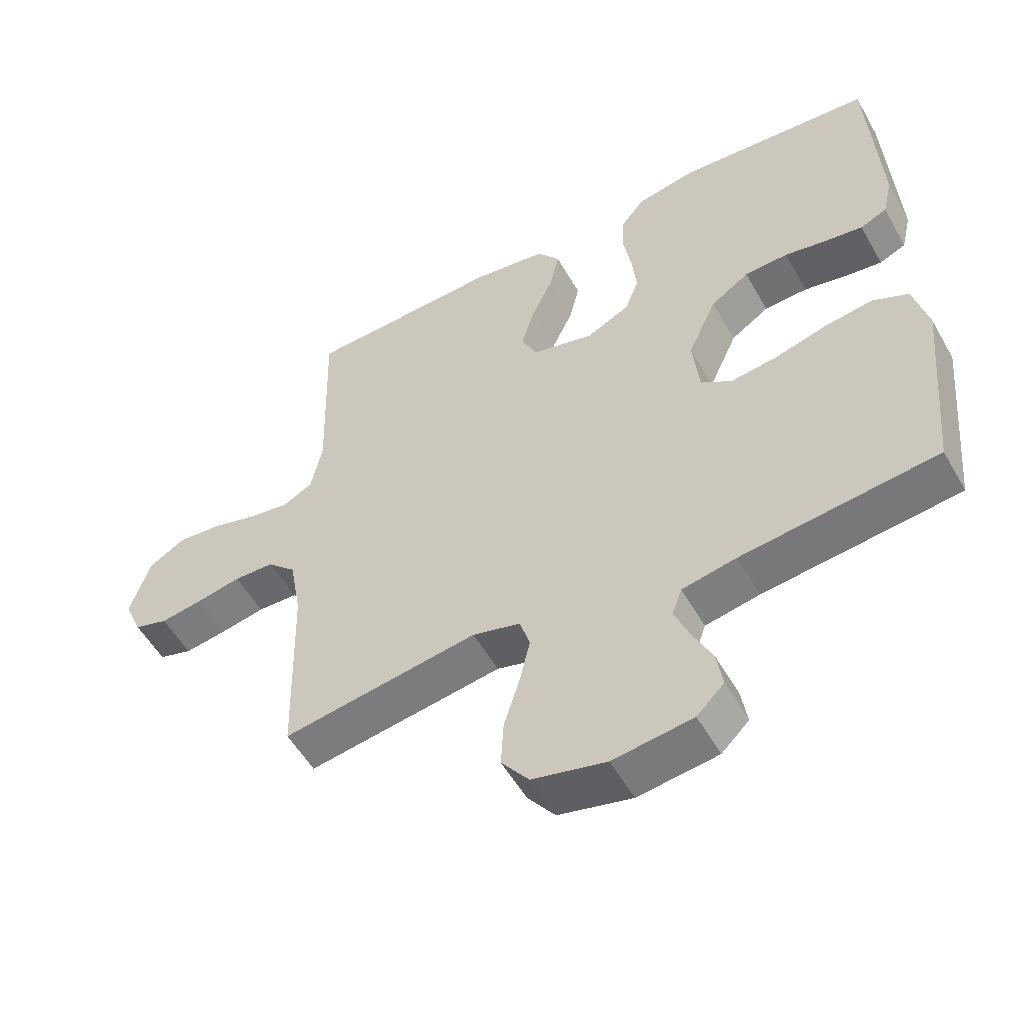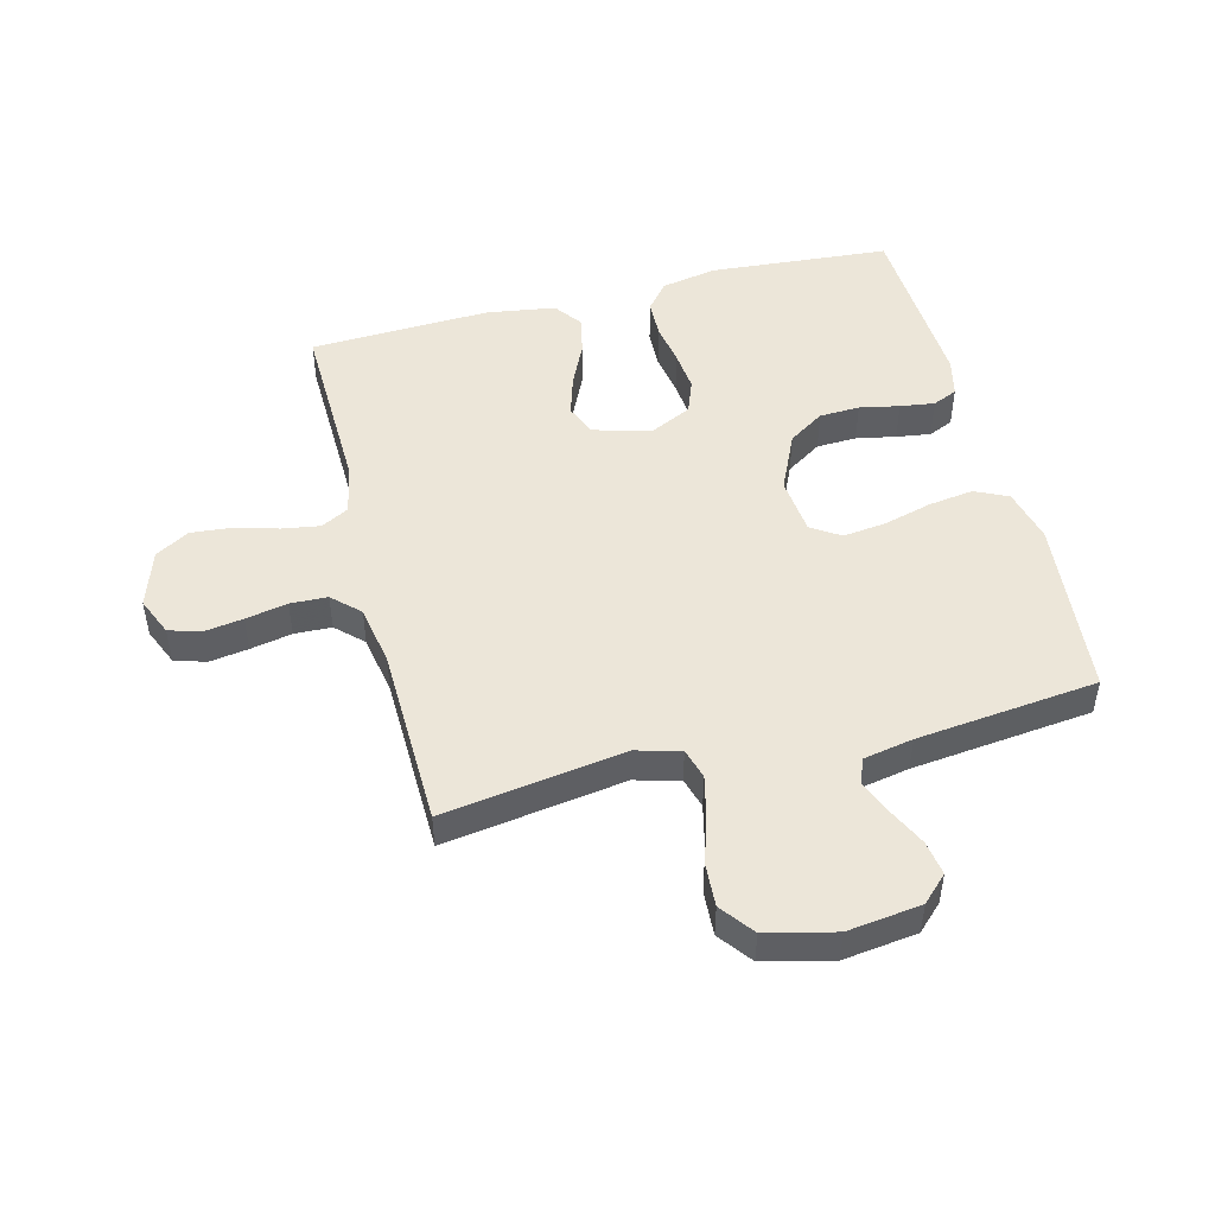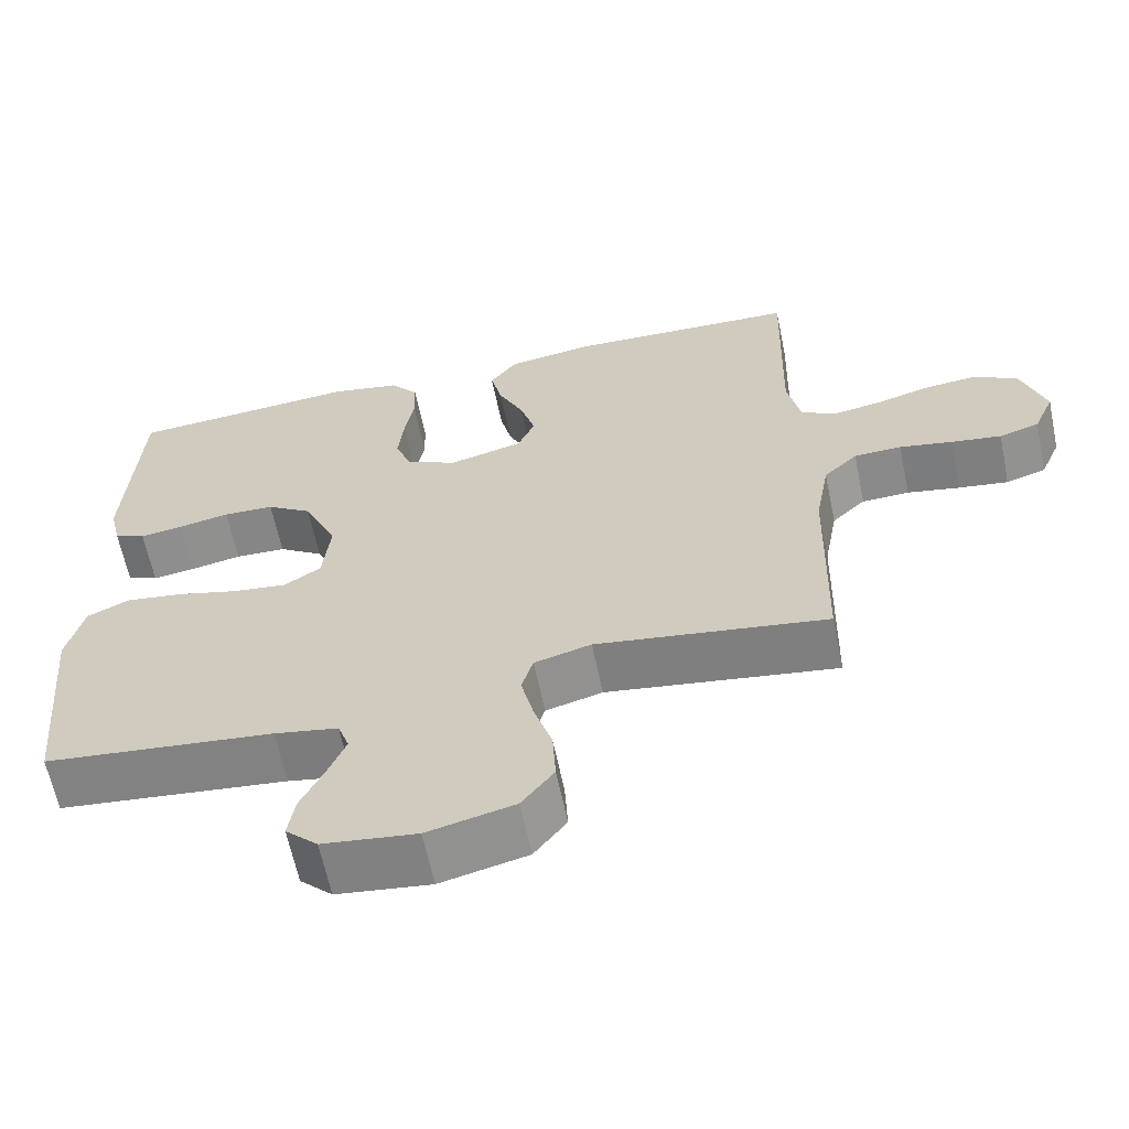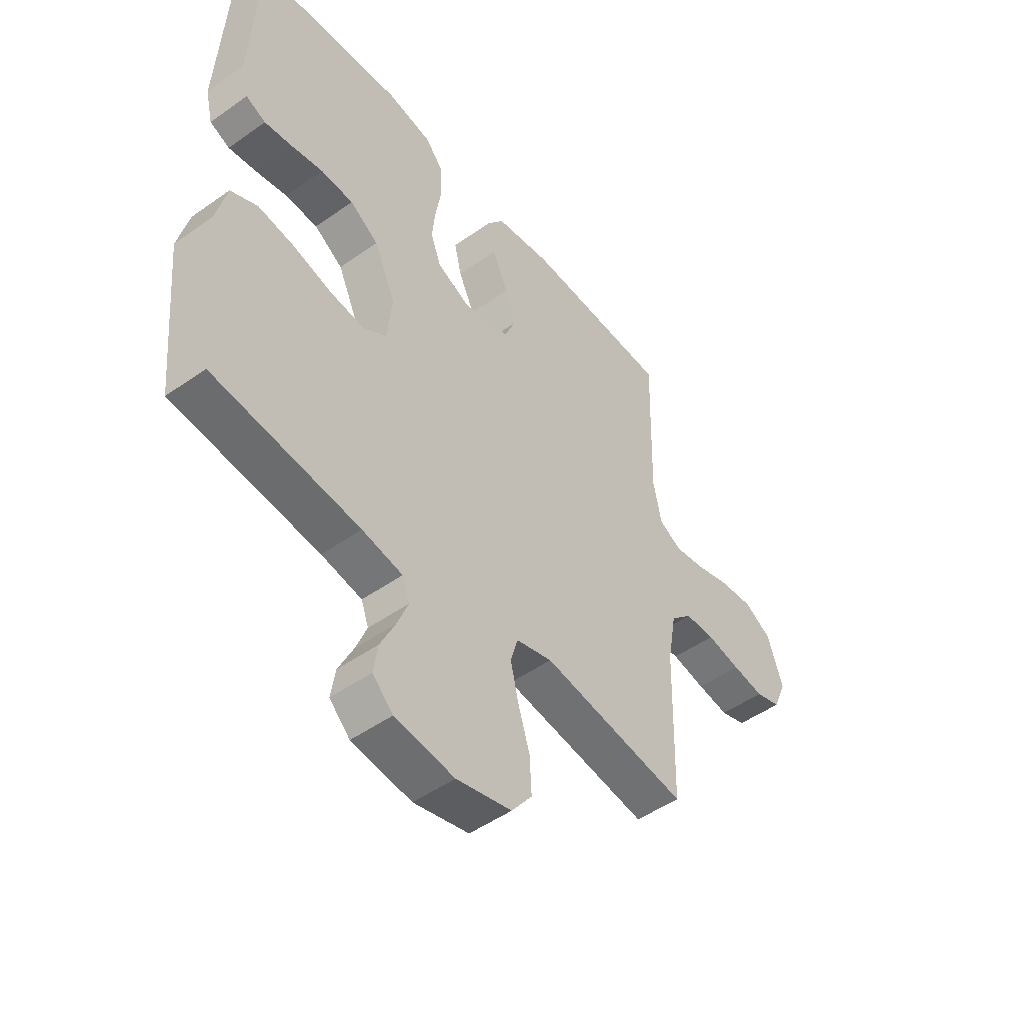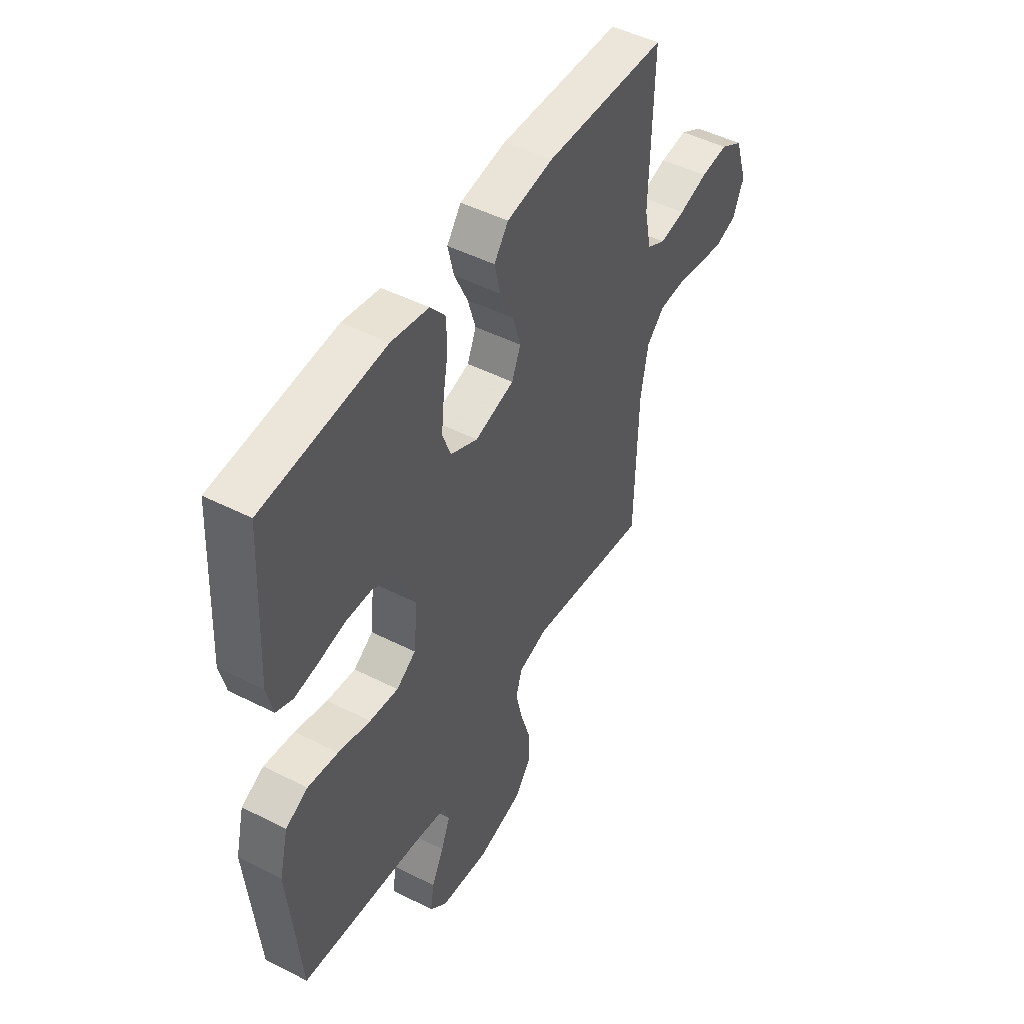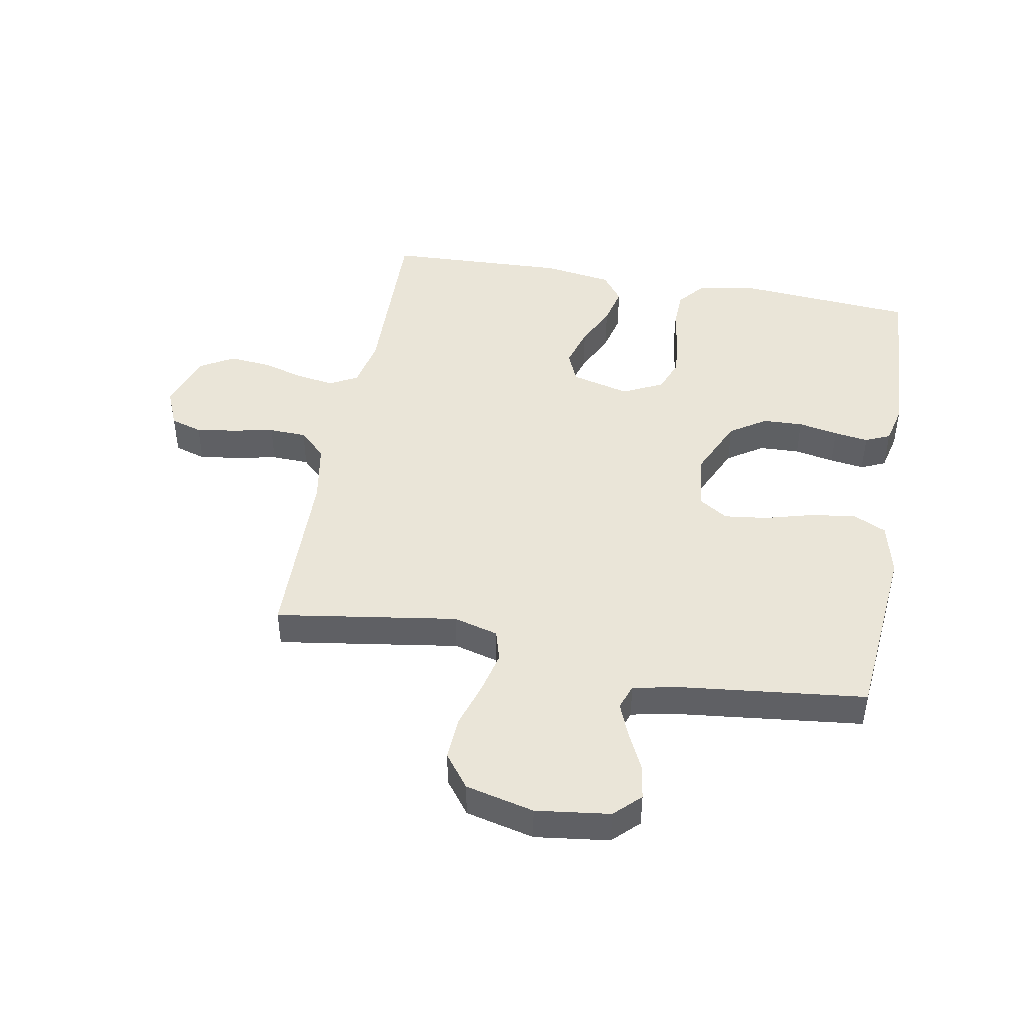
<metadata>
{"format":"obj","ext":"obj","renderer":"f3d","projection":"perspective","resolution":1024,"background":"white","views":[{"elev":-53.9,"azim":-150.9,"up":"+Z"},{"elev":48.6,"azim":165.8,"up":"+Y"},{"elev":-63.0,"azim":11.7,"up":"+Z"},{"elev":-49.0,"azim":-51.8,"up":"+Z"},{"elev":48.3,"azim":-60.4,"up":"+Z"},{"elev":45.3,"azim":-169.6,"up":"+Y"}]}
</metadata>
<code>
v 0.5 0.07 0.5
v 0.492 0.07 0.2
v 0.509 0.07 0.117
v 0.555 0.07 0.092
v 0.618 0.07 0.102
v 0.689 0.07 0.122
v 0.757 0.07 0.128
v 0.813 0.07 0.095
v 0.844 0.07 0
v 0.817 0.07 -0.063
v 0.765 0.07 -0.079
v 0.7 0.07 -0.069
v 0.631 0.07 -0.055
v 0.569 0.07 -0.057
v 0.525 0.07 -0.099
v 0.507 0.07 -0.2
v 0.5 0.07 -0.5
v 0.2 0.07 -0.454
v 0.126 0.07 -0.474
v 0.111 0.07 -0.525
v 0.127 0.07 -0.594
v 0.151 0.07 -0.671
v 0.155 0.07 -0.743
v 0.113 0.07 -0.798
v 0 0.07 -0.825
v -0.122 0.07 -0.809
v -0.164 0.07 -0.768
v -0.155 0.07 -0.711
v -0.125 0.07 -0.649
v -0.102 0.07 -0.592
v -0.117 0.07 -0.55
v -0.2 0.07 -0.534
v -0.5 0.07 -0.5
v -0.528 0.07 -0.2
v -0.506 0.07 -0.111
v -0.451 0.07 -0.085
v -0.376 0.07 -0.096
v -0.296 0.07 -0.118
v -0.225 0.07 -0.127
v -0.177 0.07 -0.096
v -0.167 0.07 0
v -0.211 0.07 0.097
v -0.27 0.07 0.136
v -0.337 0.07 0.139
v -0.403 0.07 0.126
v -0.46 0.07 0.118
v -0.501 0.07 0.136
v -0.516 0.07 0.2
v -0.5 0.07 0.5
v -0.2 0.07 0.523
v -0.108 0.07 0.505
v -0.071 0.07 0.46
v -0.069 0.07 0.397
v -0.081 0.07 0.327
v -0.088 0.07 0.259
v -0.067 0.07 0.203
v 0 0.07 0.17
v 0.097 0.07 0.195
v 0.119 0.07 0.247
v 0.099 0.07 0.314
v 0.066 0.07 0.385
v 0.051 0.07 0.449
v 0.086 0.07 0.496
v 0.2 0.07 0.513
v 0.5 0 0.5
v 0.492 0 0.2
v 0.509 0 0.117
v 0.555 0 0.092
v 0.618 0 0.102
v 0.689 0 0.122
v 0.757 0 0.128
v 0.813 0 0.095
v 0.844 0 0
v 0.817 0 -0.063
v 0.765 0 -0.079
v 0.7 0 -0.069
v 0.631 0 -0.055
v 0.569 0 -0.057
v 0.525 0 -0.099
v 0.507 0 -0.2
v 0.5 0 -0.5
v 0.2 0 -0.454
v 0.126 0 -0.474
v 0.111 0 -0.525
v 0.127 0 -0.594
v 0.151 0 -0.671
v 0.155 0 -0.743
v 0.113 0 -0.798
v 0 0 -0.825
v -0.122 0 -0.809
v -0.164 0 -0.768
v -0.155 0 -0.711
v -0.125 0 -0.649
v -0.102 0 -0.592
v -0.117 0 -0.55
v -0.2 0 -0.534
v -0.5 0 -0.5
v -0.528 0 -0.2
v -0.506 0 -0.111
v -0.451 0 -0.085
v -0.376 0 -0.096
v -0.296 0 -0.118
v -0.225 0 -0.127
v -0.177 0 -0.096
v -0.167 0 0
v -0.211 0 0.097
v -0.27 0 0.136
v -0.337 0 0.139
v -0.403 0 0.126
v -0.46 0 0.118
v -0.501 0 0.136
v -0.516 0 0.2
v -0.5 0 0.5
v -0.2 0 0.523
v -0.108 0 0.505
v -0.071 0 0.46
v -0.069 0 0.397
v -0.081 0 0.327
v -0.088 0 0.259
v -0.067 0 0.203
v 0 0 0.17
v 0.097 0 0.195
v 0.119 0 0.247
v 0.099 0 0.314
v 0.066 0 0.385
v 0.051 0 0.449
v 0.086 0 0.496
v 0.2 0 0.513
f 64 1 2
f 63 64 2
f 62 63 2
f 61 62 2
f 60 61 2
f 59 60 2 3
f 58 59 3 4
f 57 58 4
f 52 53 54
f 51 52 54
f 50 51 54
f 49 50 54
f 48 49 54
f 47 48 54
f 46 47 54
f 45 46 54
f 44 45 54
f 43 44 54 55
f 42 43 55 56
f 36 37 38
f 35 36 38
f 34 35 38
f 33 34 38
f 32 33 38
f 31 32 38 39
f 30 31 39 40
f 27 28 29
f 26 27 29
f 25 26 29
f 24 25 29
f 23 24 29
f 22 23 29
f 21 22 29
f 20 21 29 30
f 30 40 41
f 20 30 41
f 19 20 41
f 16 17 18
f 42 56 57
f 41 42 57
f 19 41 57
f 18 19 57
f 16 18 57
f 15 16 57
f 11 12 13
f 10 11 13
f 9 10 13
f 8 9 13
f 7 8 13
f 6 7 13
f 5 6 13
f 14 15 57 4
f 4 5 13 14
f 66 65 128
f 66 128 127
f 66 127 126
f 66 126 125
f 66 125 124
f 67 66 124 123
f 68 67 123 122
f 68 122 121
f 118 117 116
f 118 116 115
f 118 115 114
f 118 114 113
f 118 113 112
f 118 112 111
f 118 111 110
f 118 110 109
f 118 109 108
f 119 118 108 107
f 120 119 107 106
f 102 101 100
f 102 100 99
f 102 99 98
f 102 98 97
f 102 97 96
f 103 102 96 95
f 104 103 95 94
f 93 92 91
f 93 91 90
f 93 90 89
f 93 89 88
f 93 88 87
f 93 87 86
f 93 86 85
f 94 93 85 84
f 105 104 94
f 105 94 84
f 105 84 83
f 82 81 80
f 121 120 106
f 121 106 105
f 121 105 83
f 121 83 82
f 121 82 80
f 121 80 79
f 77 76 75
f 77 75 74
f 77 74 73
f 77 73 72
f 77 72 71
f 77 71 70
f 77 70 69
f 68 121 79 78
f 78 77 69 68
f 1 65 66 2
f 2 66 67 3
f 3 67 68 4
f 4 68 69 5
f 5 69 70 6
f 6 70 71 7
f 7 71 72 8
f 8 72 73 9
f 9 73 74 10
f 10 74 75 11
f 11 75 76 12
f 12 76 77 13
f 13 77 78 14
f 14 78 79 15
f 15 79 80 16
f 16 80 81 17
f 17 81 82 18
f 18 82 83 19
f 19 83 84 20
f 20 84 85 21
f 21 85 86 22
f 22 86 87 23
f 23 87 88 24
f 24 88 89 25
f 25 89 90 26
f 26 90 91 27
f 27 91 92 28
f 28 92 93 29
f 29 93 94 30
f 30 94 95 31
f 31 95 96 32
f 32 96 97 33
f 33 97 98 34
f 34 98 99 35
f 35 99 100 36
f 36 100 101 37
f 37 101 102 38
f 38 102 103 39
f 39 103 104 40
f 40 104 105 41
f 41 105 106 42
f 42 106 107 43
f 43 107 108 44
f 44 108 109 45
f 45 109 110 46
f 46 110 111 47
f 47 111 112 48
f 48 112 113 49
f 49 113 114 50
f 50 114 115 51
f 51 115 116 52
f 52 116 117 53
f 53 117 118 54
f 54 118 119 55
f 55 119 120 56
f 56 120 121 57
f 57 121 122 58
f 58 122 123 59
f 59 123 124 60
f 60 124 125 61
f 61 125 126 62
f 62 126 127 63
f 63 127 128 64
f 64 128 65 1

</code>
